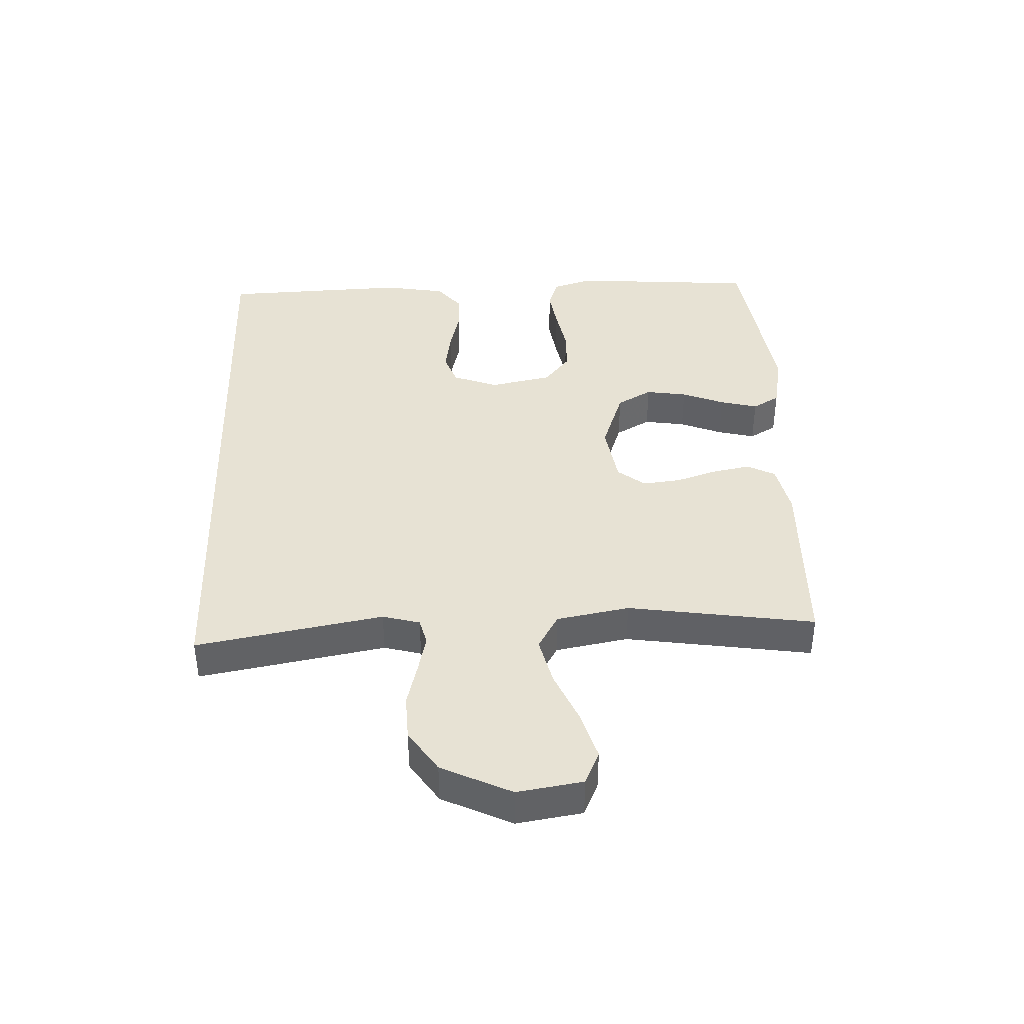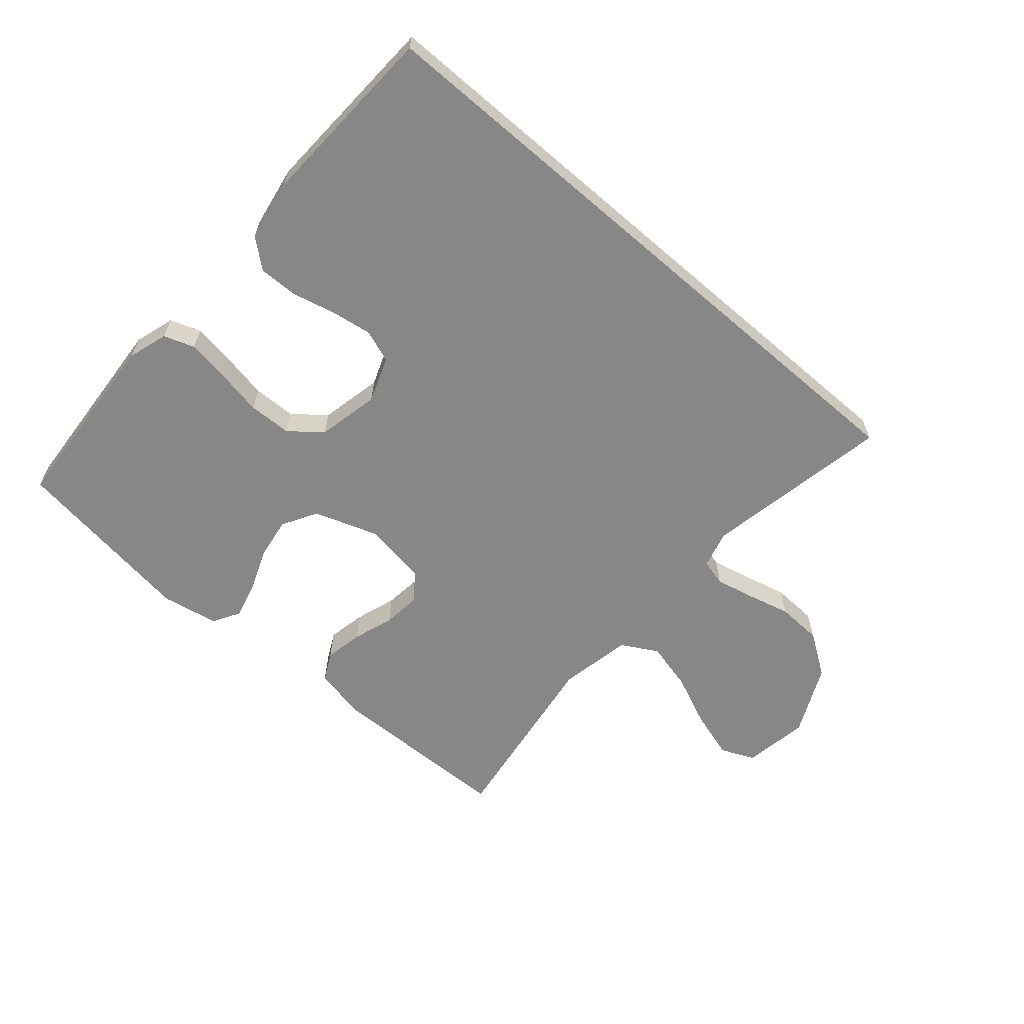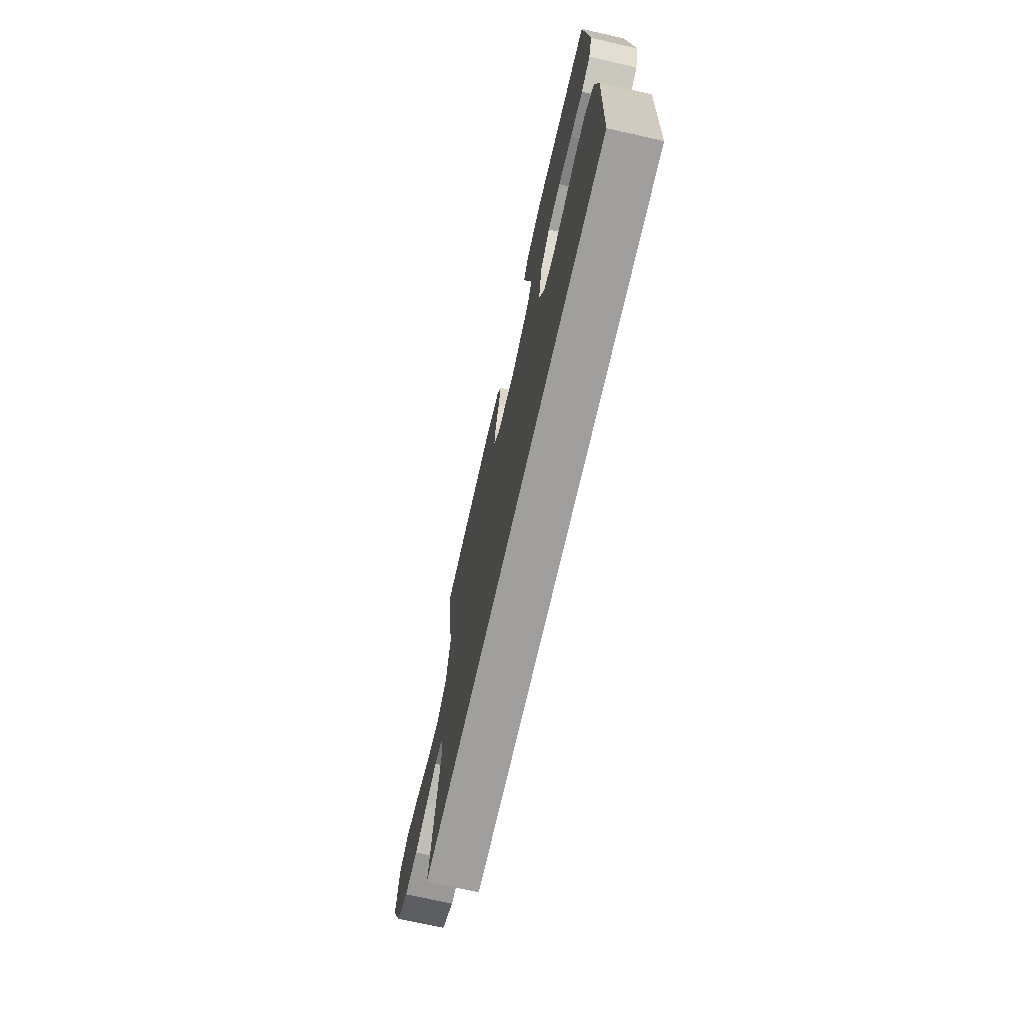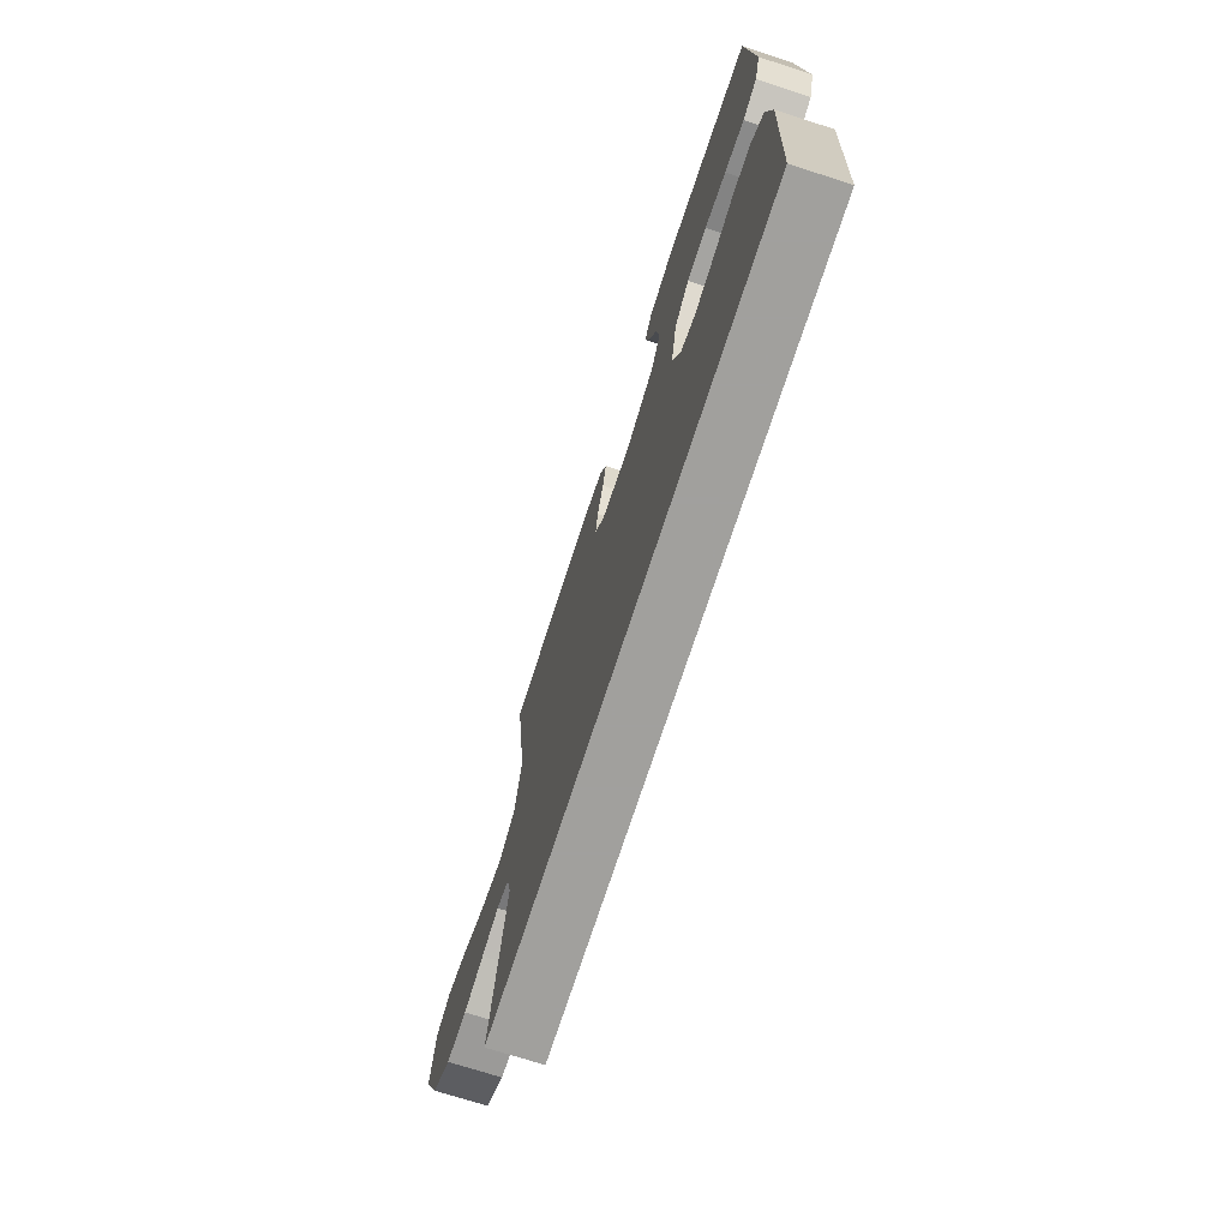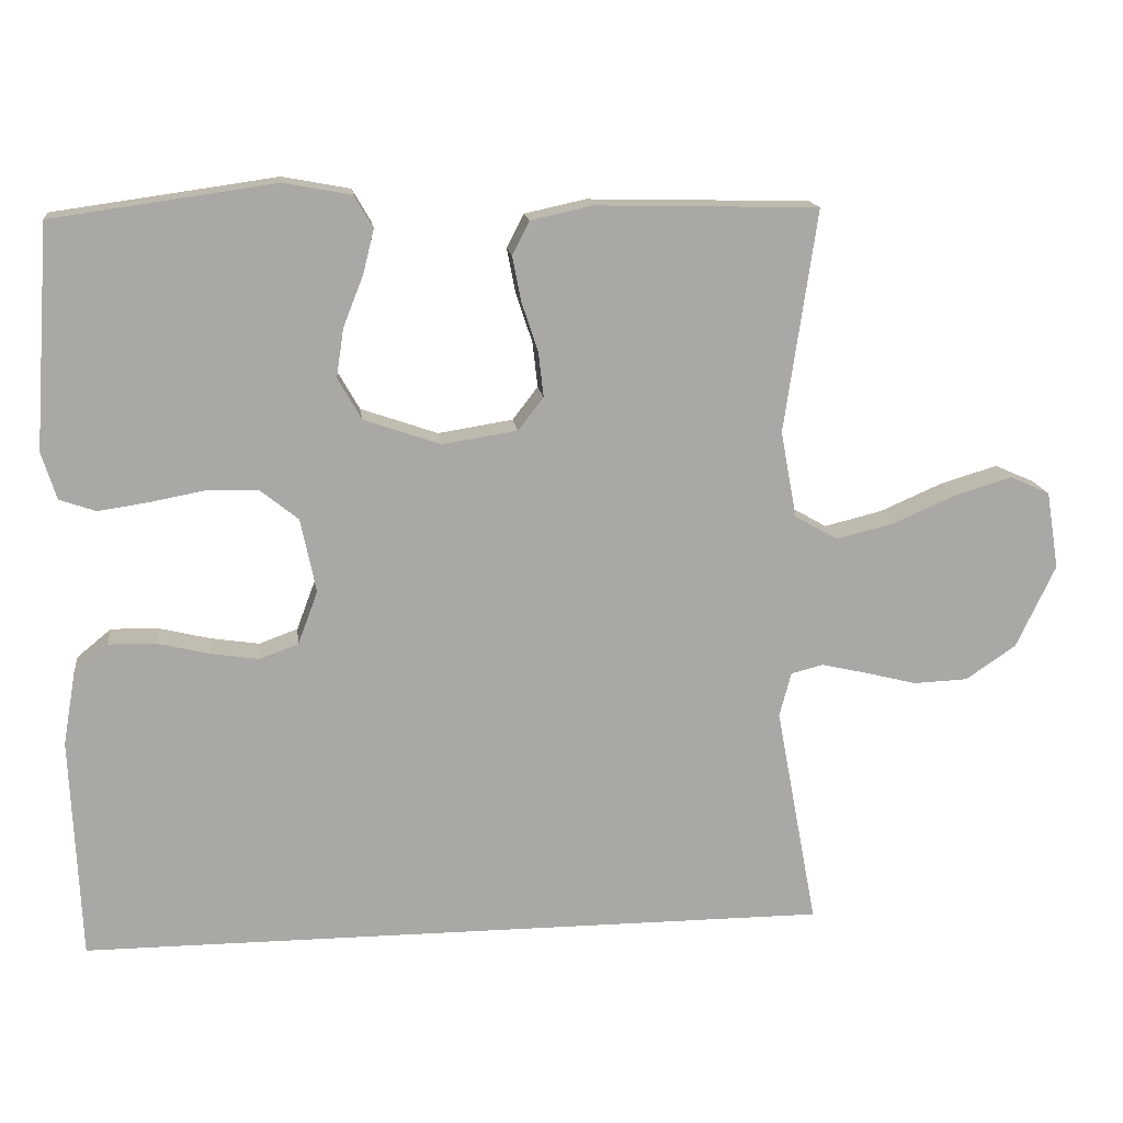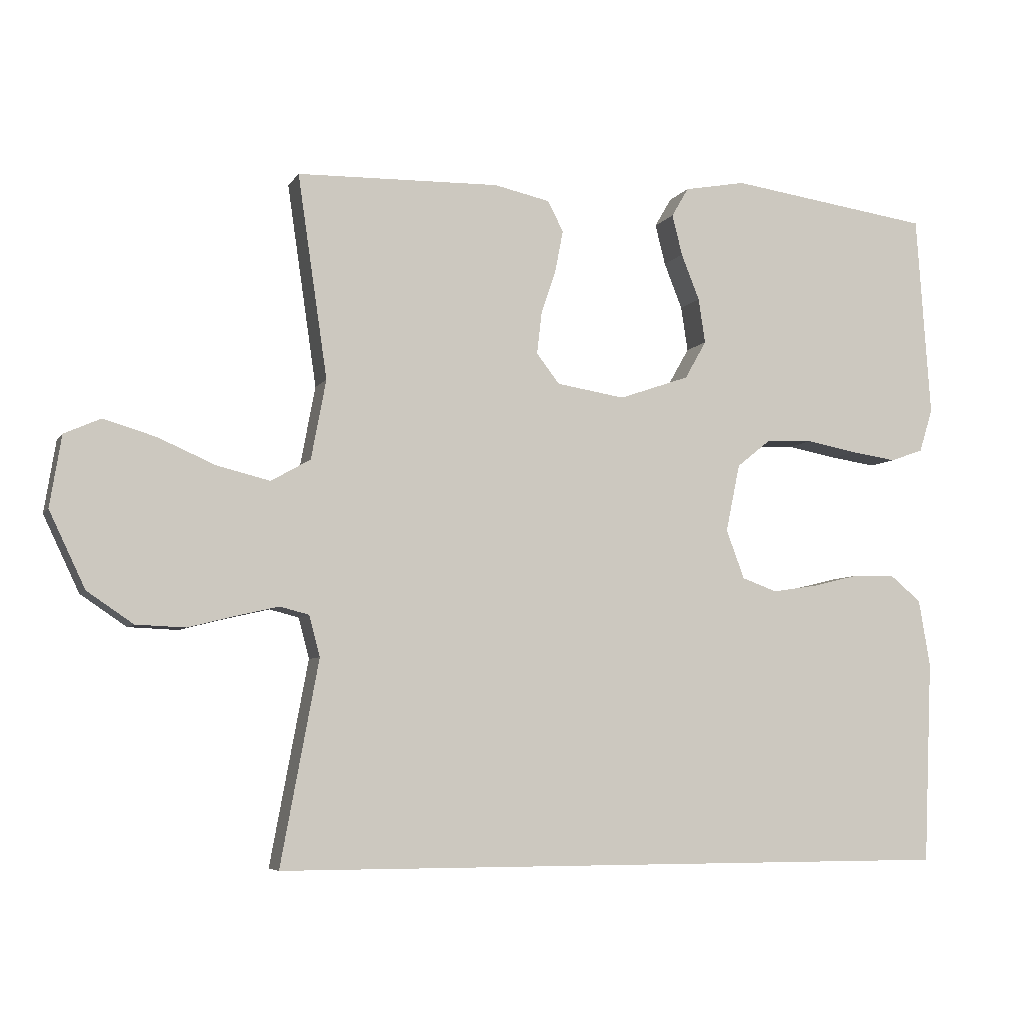
<metadata>
{"format":"obj","ext":"obj","renderer":"f3d","projection":"perspective","resolution":1024,"background":"white","views":[{"elev":39.9,"azim":-92.1,"up":"+Y"},{"elev":-62.3,"azim":139.1,"up":"+Y"},{"elev":-71.4,"azim":77.3,"up":"+Z"},{"elev":-71.7,"azim":72.1,"up":"+Z"},{"elev":15.3,"azim":173.0,"up":"+Z"},{"elev":-6.0,"azim":-18.0,"up":"+Z"}]}
</metadata>
<code>
v -0.5 0.07 0.5
v -0.2 0.07 0.507
v -0.117 0.07 0.489
v -0.094 0.07 0.444
v -0.106 0.07 0.383
v -0.128 0.07 0.317
v -0.135 0.07 0.256
v -0.101 0.07 0.212
v 0 0.07 0.196
v 0.104 0.07 0.232
v 0.136 0.07 0.288
v 0.126 0.07 0.354
v 0.099 0.07 0.422
v 0.084 0.07 0.482
v 0.109 0.07 0.525
v 0.2 0.07 0.542
v 0.5 0.07 0.5
v 0.521 0.07 0.2
v 0.501 0.07 0.136
v 0.452 0.07 0.119
v 0.384 0.07 0.129
v 0.31 0.07 0.143
v 0.241 0.07 0.141
v 0.19 0.07 0.1
v 0.169 0.07 0
v 0.196 0.07 -0.072
v 0.248 0.07 -0.091
v 0.314 0.07 -0.081
v 0.384 0.07 -0.064
v 0.447 0.07 -0.063
v 0.493 0.07 -0.101
v 0.51 0.07 -0.2
v 0.497 0.07 -0.5
v -0.518 0.07 -0.5
v -0.462 0.07 -0.2
v -0.478 0.07 -0.14
v -0.521 0.07 -0.129
v -0.582 0.07 -0.143
v -0.653 0.07 -0.161
v -0.726 0.07 -0.158
v -0.794 0.07 -0.112
v -0.847 0.07 0
v -0.83 0.07 0.105
v -0.776 0.07 0.129
v -0.699 0.07 0.106
v -0.614 0.07 0.069
v -0.536 0.07 0.05
v -0.478 0.07 0.083
v -0.456 0.07 0.2
v -0.5 0 0.5
v -0.2 0 0.507
v -0.117 0 0.489
v -0.094 0 0.444
v -0.106 0 0.383
v -0.128 0 0.317
v -0.135 0 0.256
v -0.101 0 0.212
v 0 0 0.196
v 0.104 0 0.232
v 0.136 0 0.288
v 0.126 0 0.354
v 0.099 0 0.422
v 0.084 0 0.482
v 0.109 0 0.525
v 0.2 0 0.542
v 0.5 0 0.5
v 0.521 0 0.2
v 0.501 0 0.136
v 0.452 0 0.119
v 0.384 0 0.129
v 0.31 0 0.143
v 0.241 0 0.141
v 0.19 0 0.1
v 0.169 0 0
v 0.196 0 -0.072
v 0.248 0 -0.091
v 0.314 0 -0.081
v 0.384 0 -0.064
v 0.447 0 -0.063
v 0.493 0 -0.101
v 0.51 0 -0.2
v 0.497 0 -0.5
v -0.518 0 -0.5
v -0.462 0 -0.2
v -0.478 0 -0.14
v -0.521 0 -0.129
v -0.582 0 -0.143
v -0.653 0 -0.161
v -0.726 0 -0.158
v -0.794 0 -0.112
v -0.847 0 0
v -0.83 0 0.105
v -0.776 0 0.129
v -0.699 0 0.106
v -0.614 0 0.069
v -0.536 0 0.05
v -0.478 0 0.083
v -0.456 0 0.2
f 44 45 46
f 43 44 46
f 42 43 46
f 41 42 46
f 40 41 46
f 39 40 46
f 38 39 46
f 37 38 46 47
f 36 37 47 48
f 33 34 35
f 32 33 35
f 31 32 35
f 30 31 35
f 28 29 30
f 27 28 30 35
f 35 36 48
f 27 35 48
f 26 27 48
f 20 21 22
f 19 20 22
f 18 19 22
f 17 18 22
f 16 17 22
f 15 16 22
f 14 15 22
f 13 14 22
f 12 13 22
f 11 12 22 23
f 10 11 23 24
f 4 5 6
f 3 4 6
f 2 3 6
f 1 2 6
f 49 1 6
f 49 6 7
f 25 26 48 49
f 9 10 24 25
f 8 9 25 49
f 7 8 49
f 95 94 93
f 95 93 92
f 95 92 91
f 95 91 90
f 95 90 89
f 95 89 88
f 95 88 87
f 96 95 87 86
f 97 96 86 85
f 84 83 82
f 84 82 81
f 84 81 80
f 84 80 79
f 79 78 77
f 84 79 77 76
f 97 85 84
f 97 84 76
f 97 76 75
f 71 70 69
f 71 69 68
f 71 68 67
f 71 67 66
f 71 66 65
f 71 65 64
f 71 64 63
f 71 63 62
f 71 62 61
f 72 71 61 60
f 73 72 60 59
f 55 54 53
f 55 53 52
f 55 52 51
f 55 51 50
f 55 50 98
f 56 55 98
f 98 97 75 74
f 74 73 59 58
f 98 74 58 57
f 98 57 56
f 1 50 51 2
f 2 51 52 3
f 3 52 53 4
f 4 53 54 5
f 5 54 55 6
f 6 55 56 7
f 7 56 57 8
f 8 57 58 9
f 9 58 59 10
f 10 59 60 11
f 11 60 61 12
f 12 61 62 13
f 13 62 63 14
f 14 63 64 15
f 15 64 65 16
f 16 65 66 17
f 17 66 67 18
f 18 67 68 19
f 19 68 69 20
f 20 69 70 21
f 21 70 71 22
f 22 71 72 23
f 23 72 73 24
f 24 73 74 25
f 25 74 75 26
f 26 75 76 27
f 27 76 77 28
f 28 77 78 29
f 29 78 79 30
f 30 79 80 31
f 31 80 81 32
f 32 81 82 33
f 33 82 83 34
f 34 83 84 35
f 35 84 85 36
f 36 85 86 37
f 37 86 87 38
f 38 87 88 39
f 39 88 89 40
f 40 89 90 41
f 41 90 91 42
f 42 91 92 43
f 43 92 93 44
f 44 93 94 45
f 45 94 95 46
f 46 95 96 47
f 47 96 97 48
f 48 97 98 49
f 49 98 50 1

</code>
